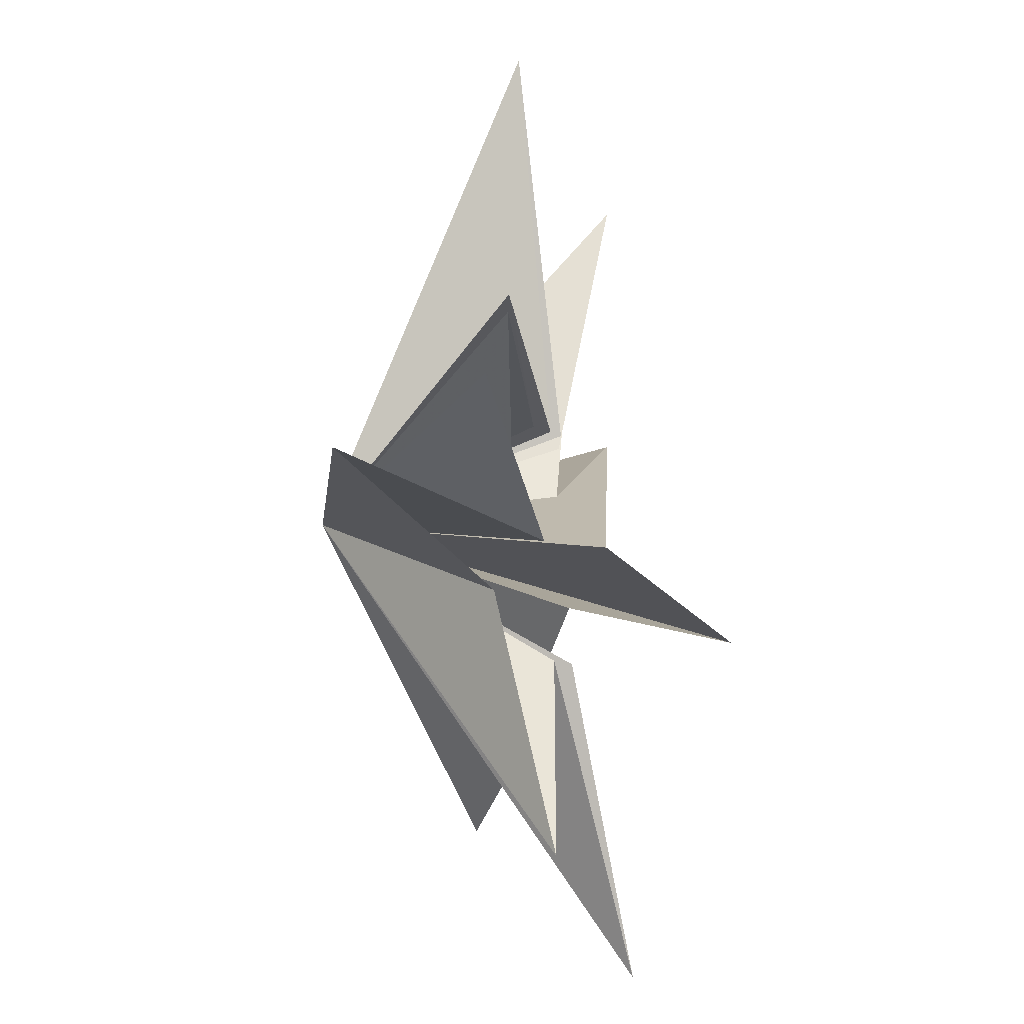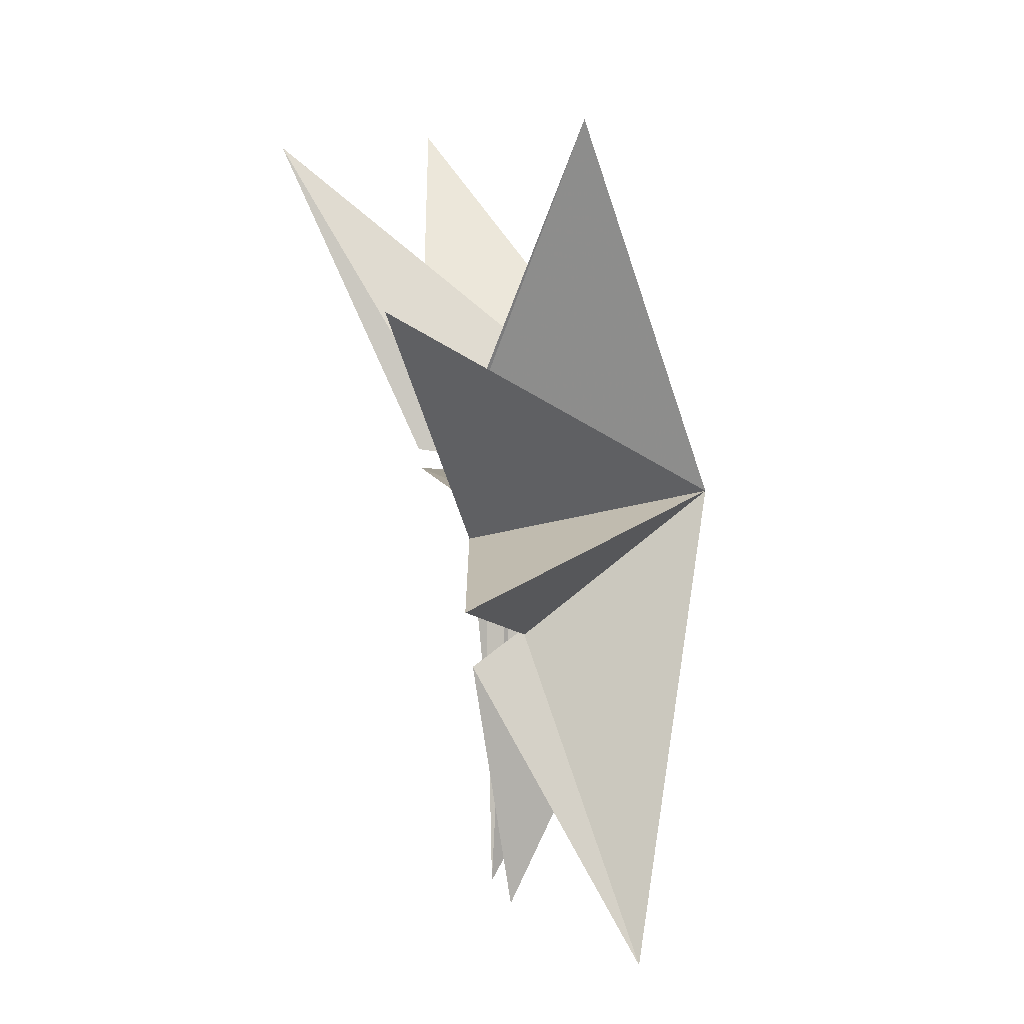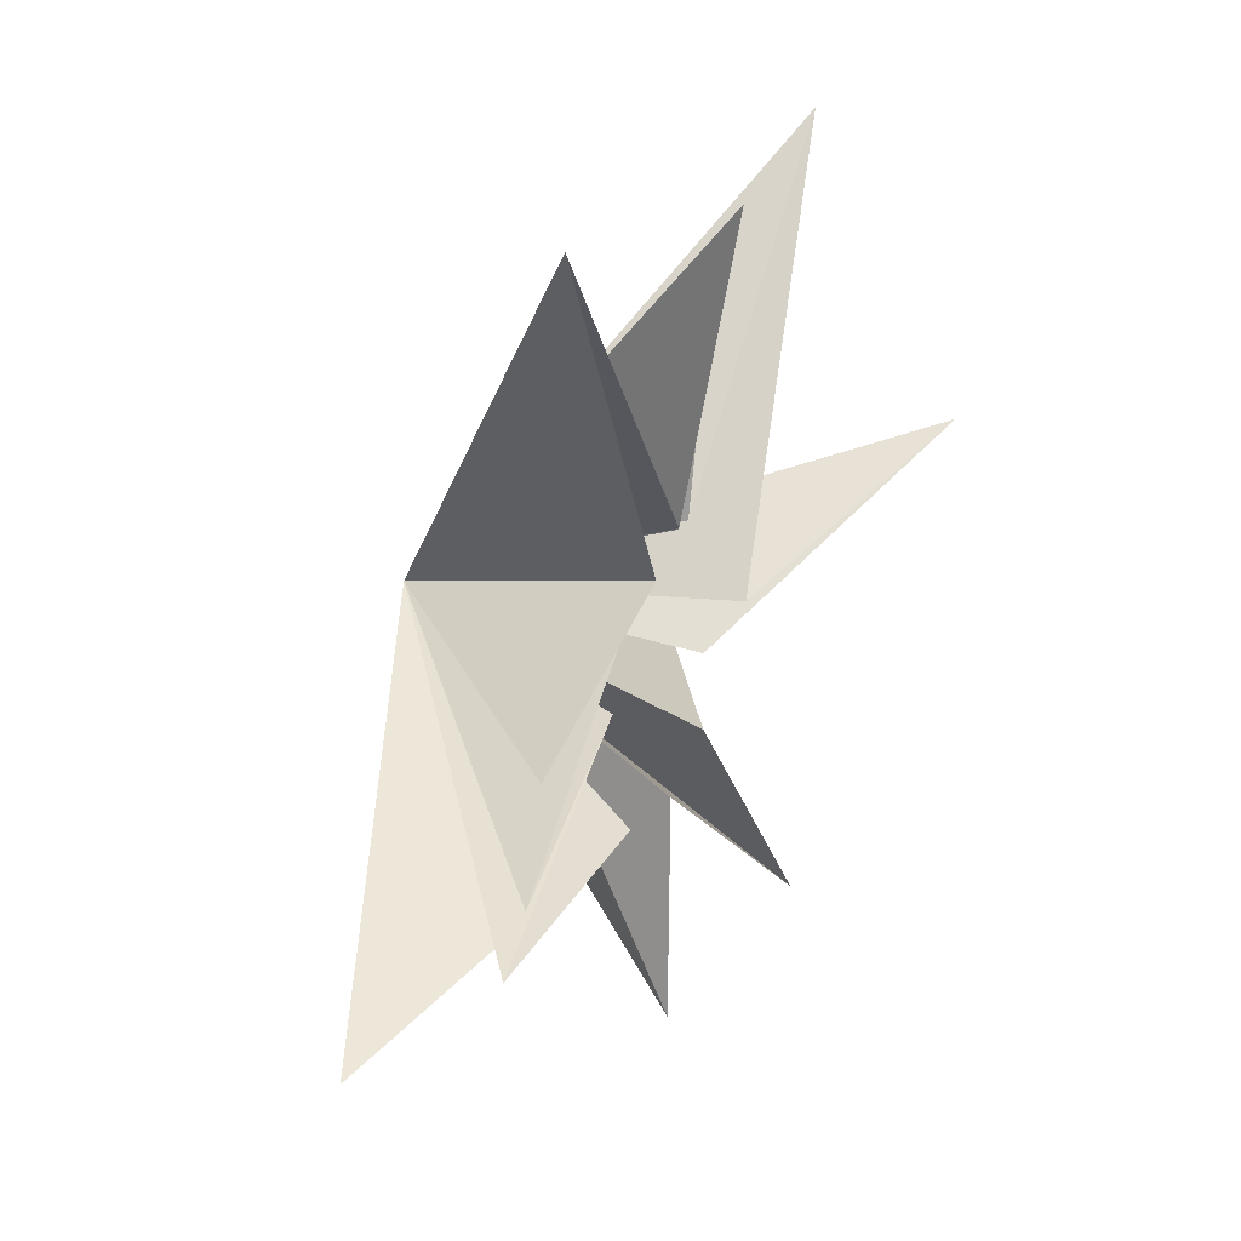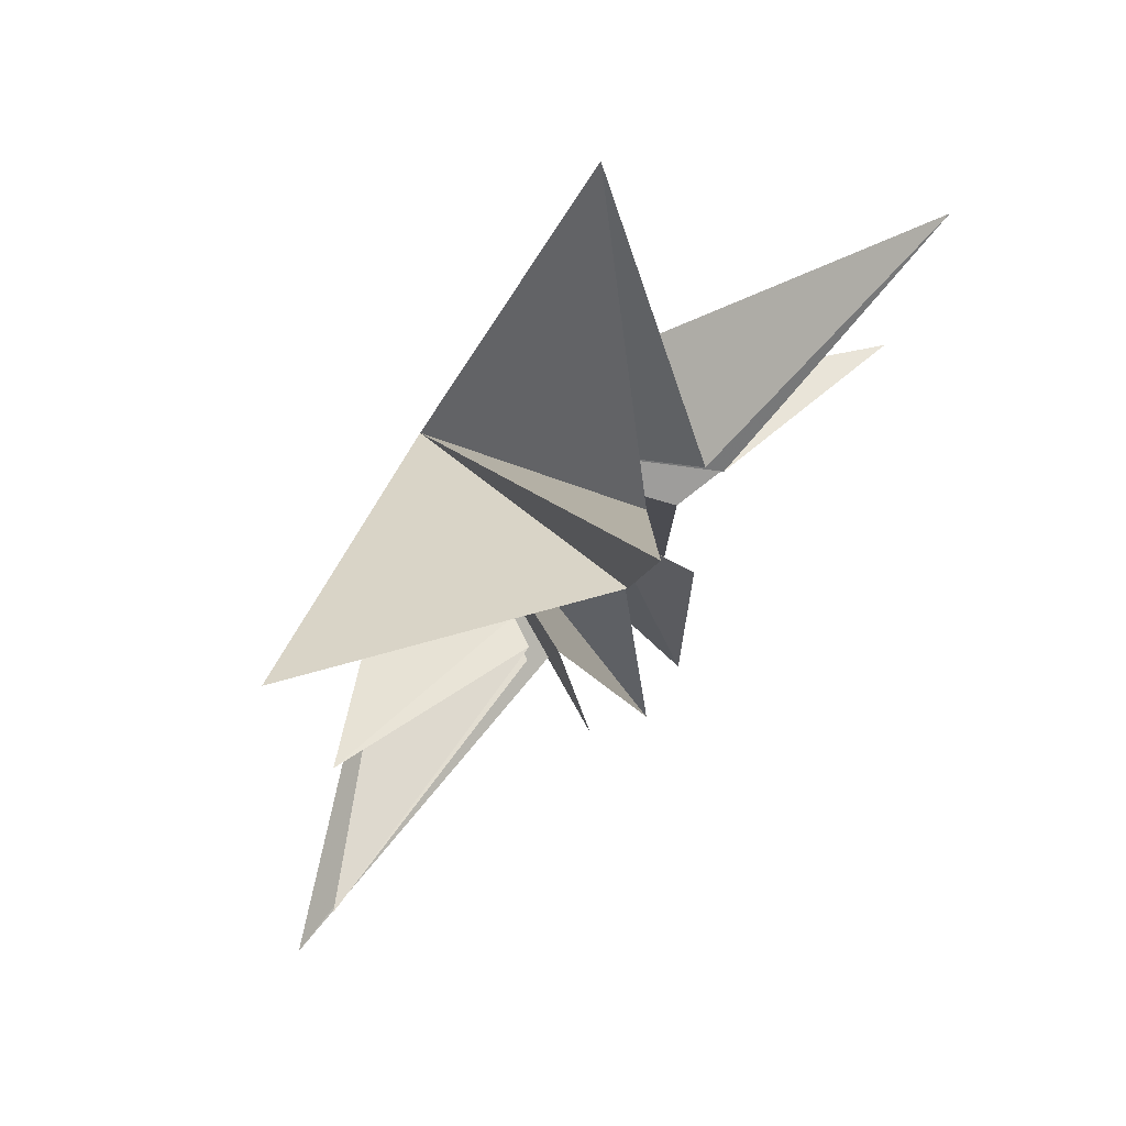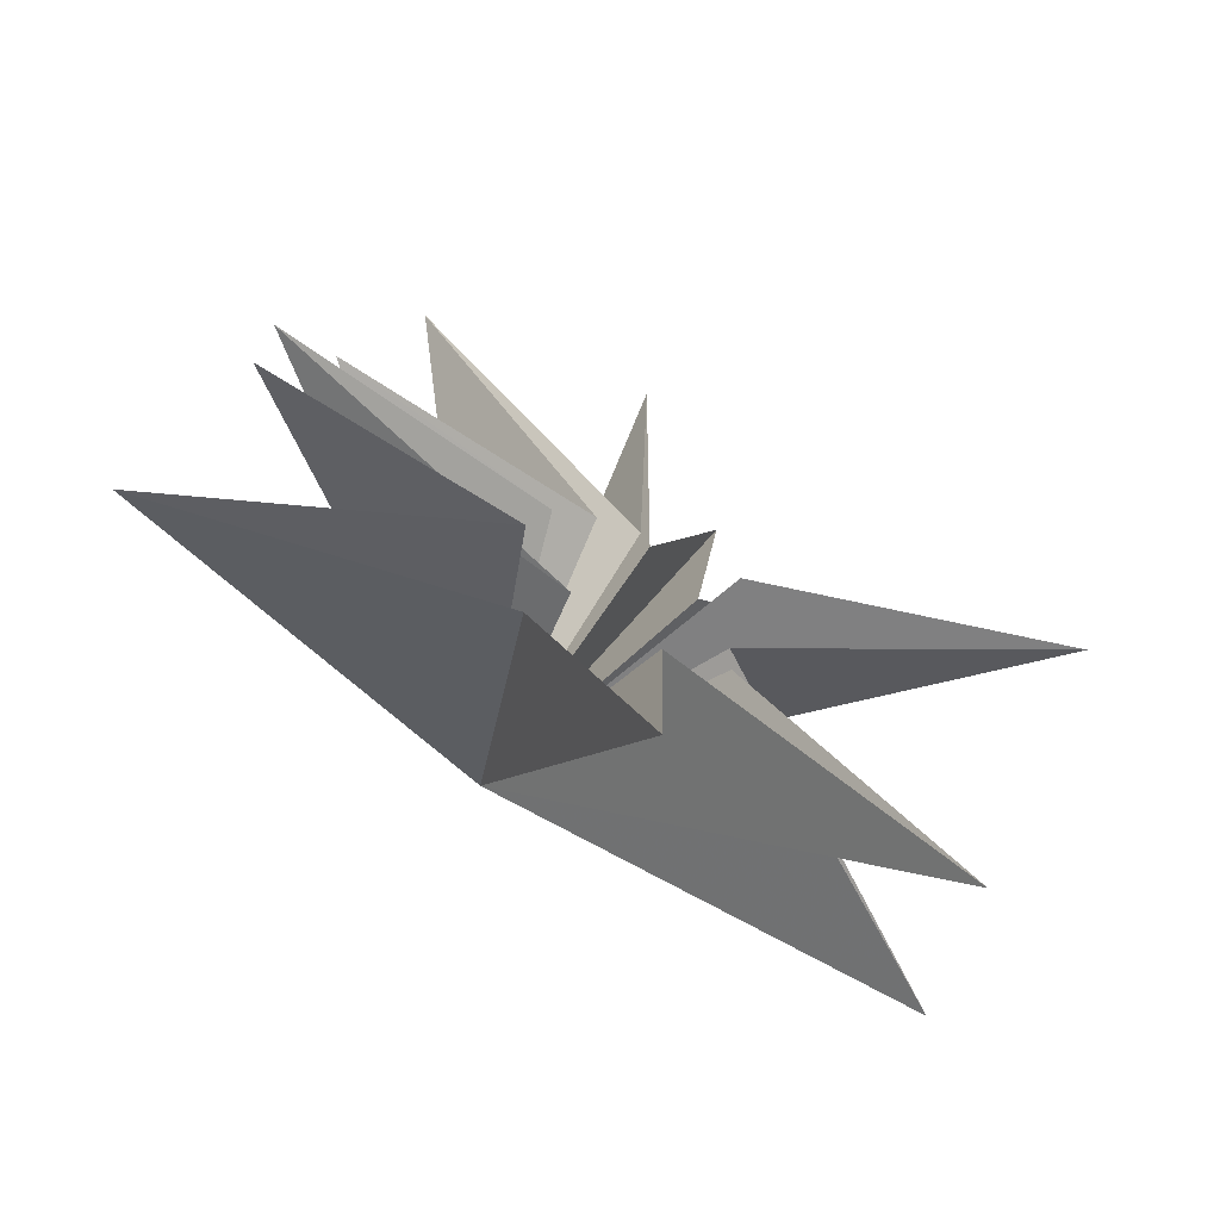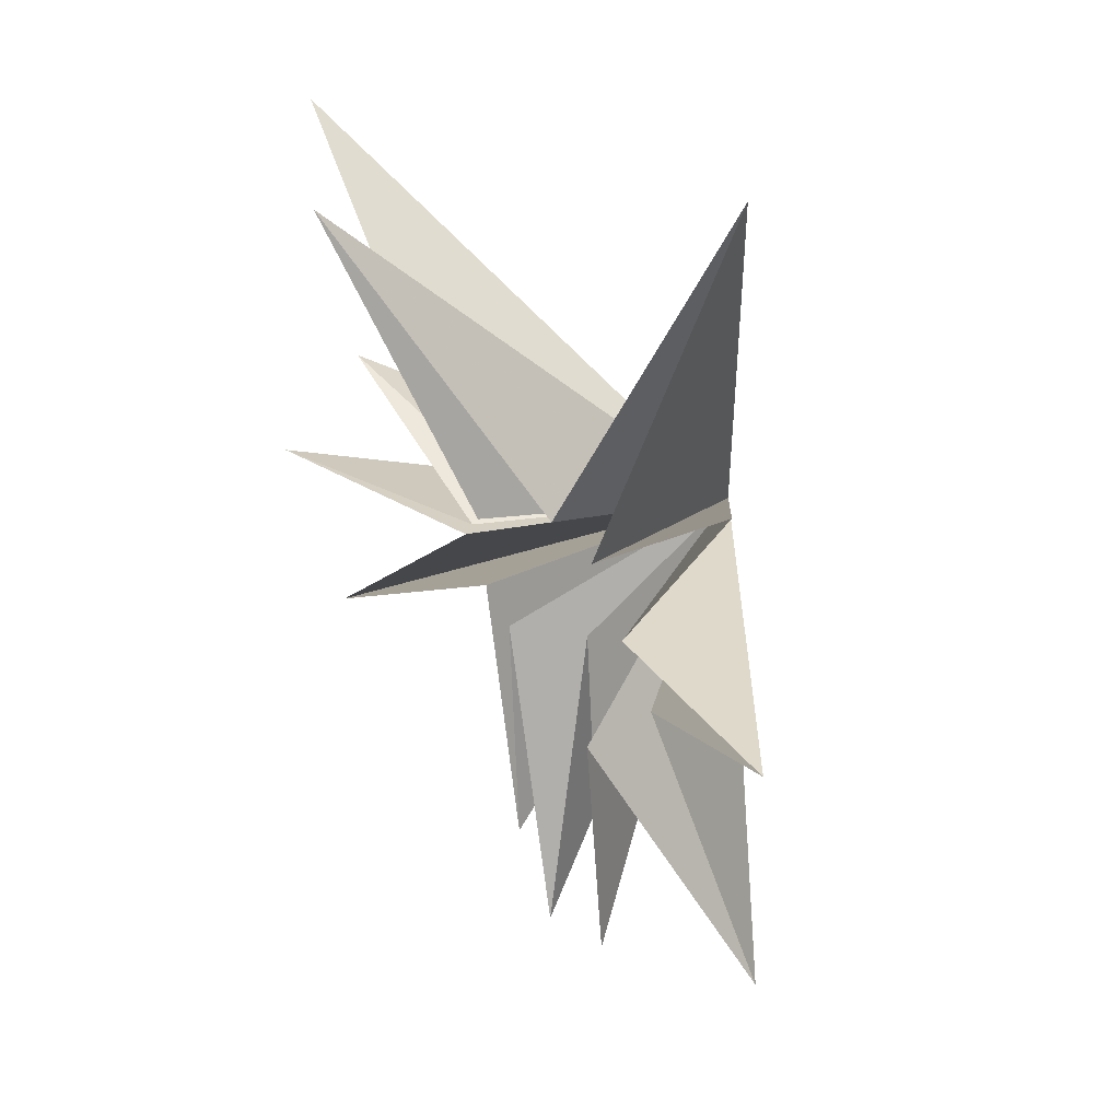
<metadata>
{"format":"obj","ext":"obj","renderer":"f3d","projection":"perspective","resolution":1024,"background":"white","views":[{"elev":-38.1,"azim":8.9,"up":"+Z"},{"elev":-75.1,"azim":-174.8,"up":"+Z"},{"elev":23.3,"azim":19.0,"up":"+Z"},{"elev":62.1,"azim":48.1,"up":"+Y"},{"elev":-73.9,"azim":54.5,"up":"+Z"},{"elev":33.2,"azim":149.2,"up":"+Y"}]}
</metadata>
<code>
v -0.1972 -0.03734 -7.187
v 0.7294 0.9946 0.09877
v -0.994 -1.904 -2.814
v 2.793 6.701 1.54
v -2.525 -7.857 -4.223
v -0.05721 1.296 -1.047
v 0.008689 -2.585 -2.354
v -2.831 7.075 -2.41
v -0.2626 -7.244 -2.474
v -0.01852 1.227 -2.398
v -0.7406 -1.252 -1.115
v 0.1084 -7.299 -1.249
v 0.568 4.861 -7.118
v -0.2492 -2 0.798
v -0.04472 -6.244 0.1545
v -0.1955 0.04318 -3.102
v -0.02842 -1.281 1.24
v -0.0297 -5.156 7.392
v 0.06404 -0.4628 1.803
v 1.177 -1.055 7.121
v -0.01651 -0.2185 1.686
v 0.06422 1.282 5.954
v -0.2151 0.8991 1.404
v 0.2787 6.139 6.917
v -4.61 -0.3516 0.2606
f 25 3 5
f 25 12 14
f 18 19 25
f 20 25 19
f 23 25 22
f 25 21 22
f 24 25 23
f 6 25 4
f 25 2 4
f 13 25 10
f 25 1 3
f 9 25 7
f 12 25 11
f 25 14 15
f 17 25 15
f 18 25 17
f 25 20 21
f 8 25 6
f 13 16 25
f 7 25 5
f 10 25 8
f 11 25 9
f 1 25 16
f 25 24 2

</code>
